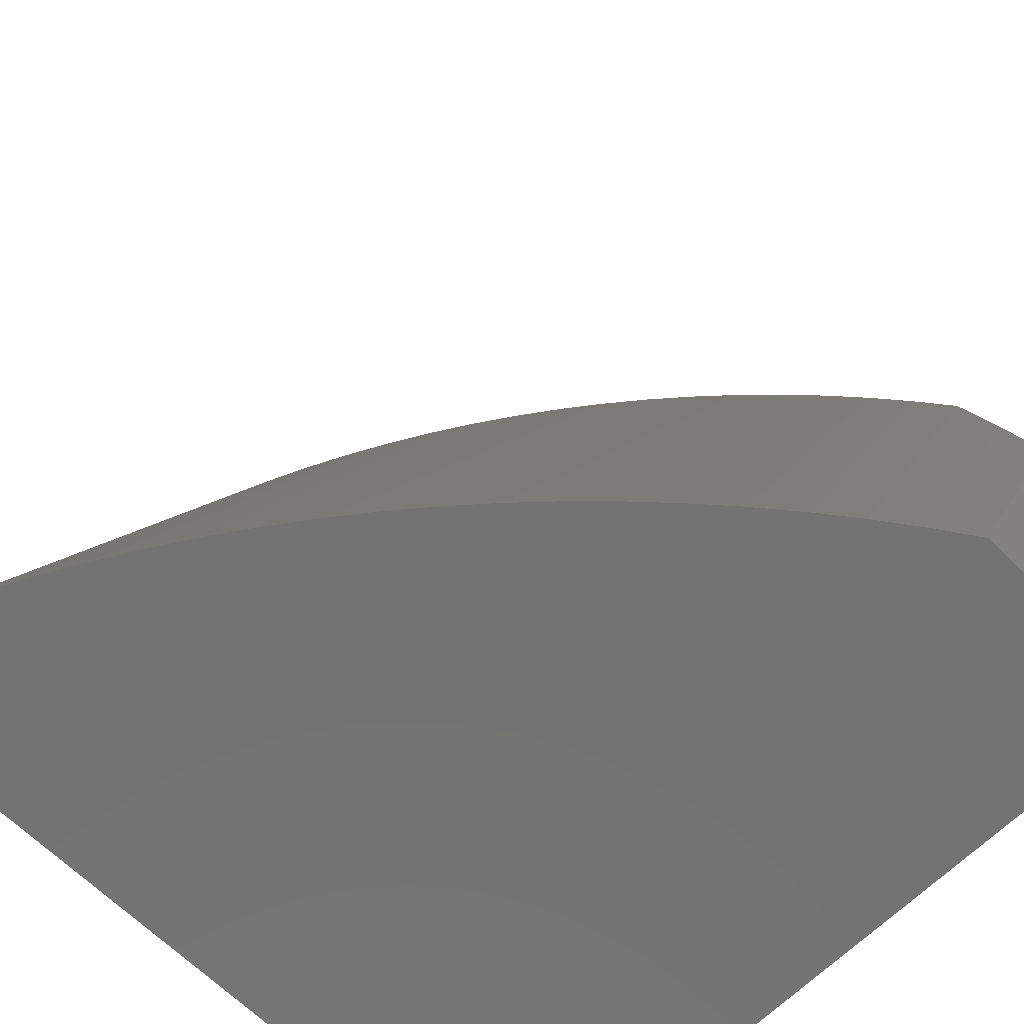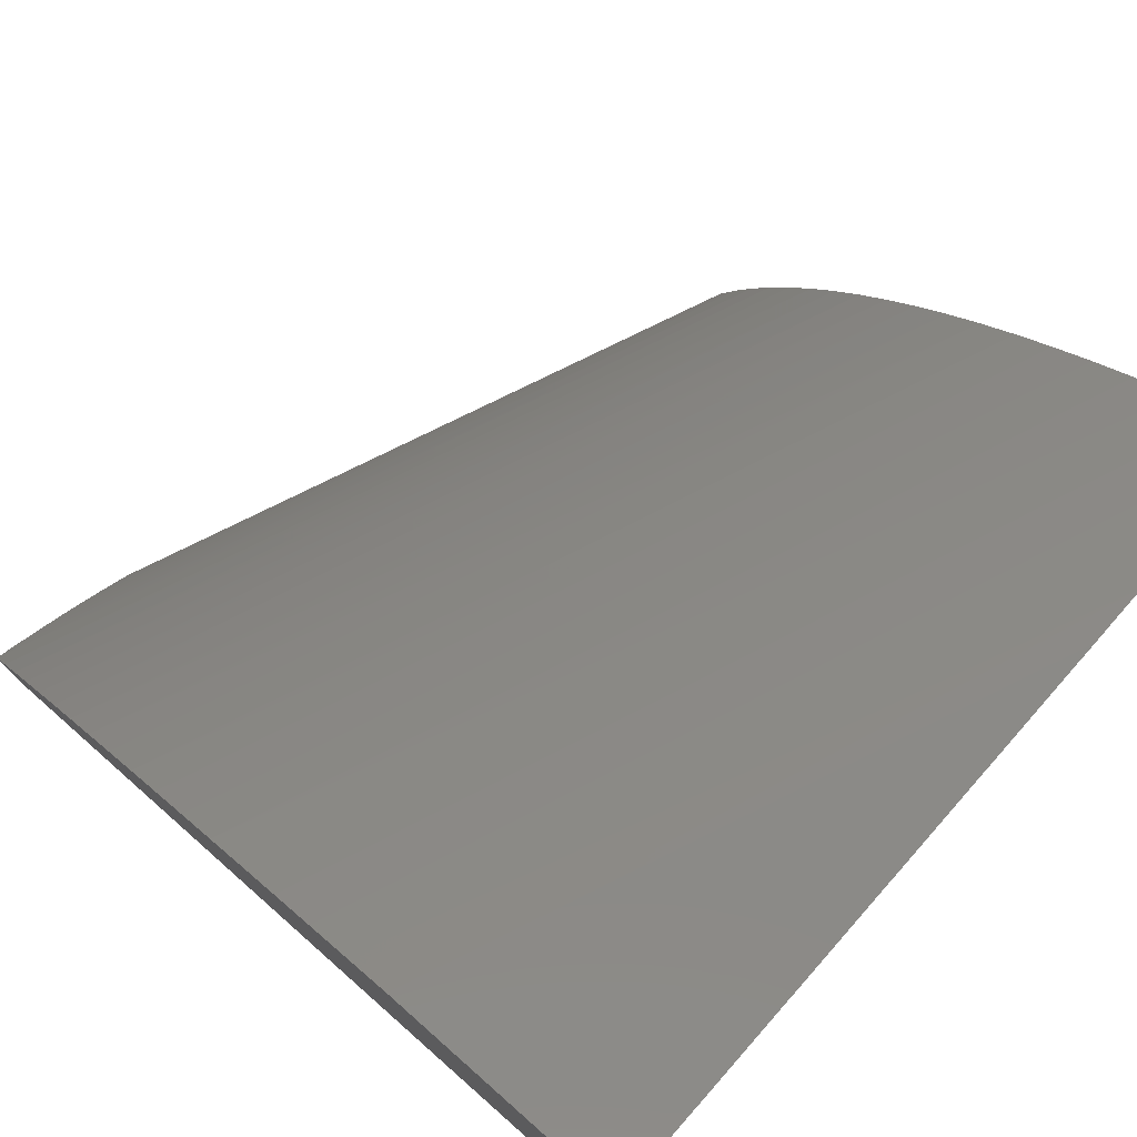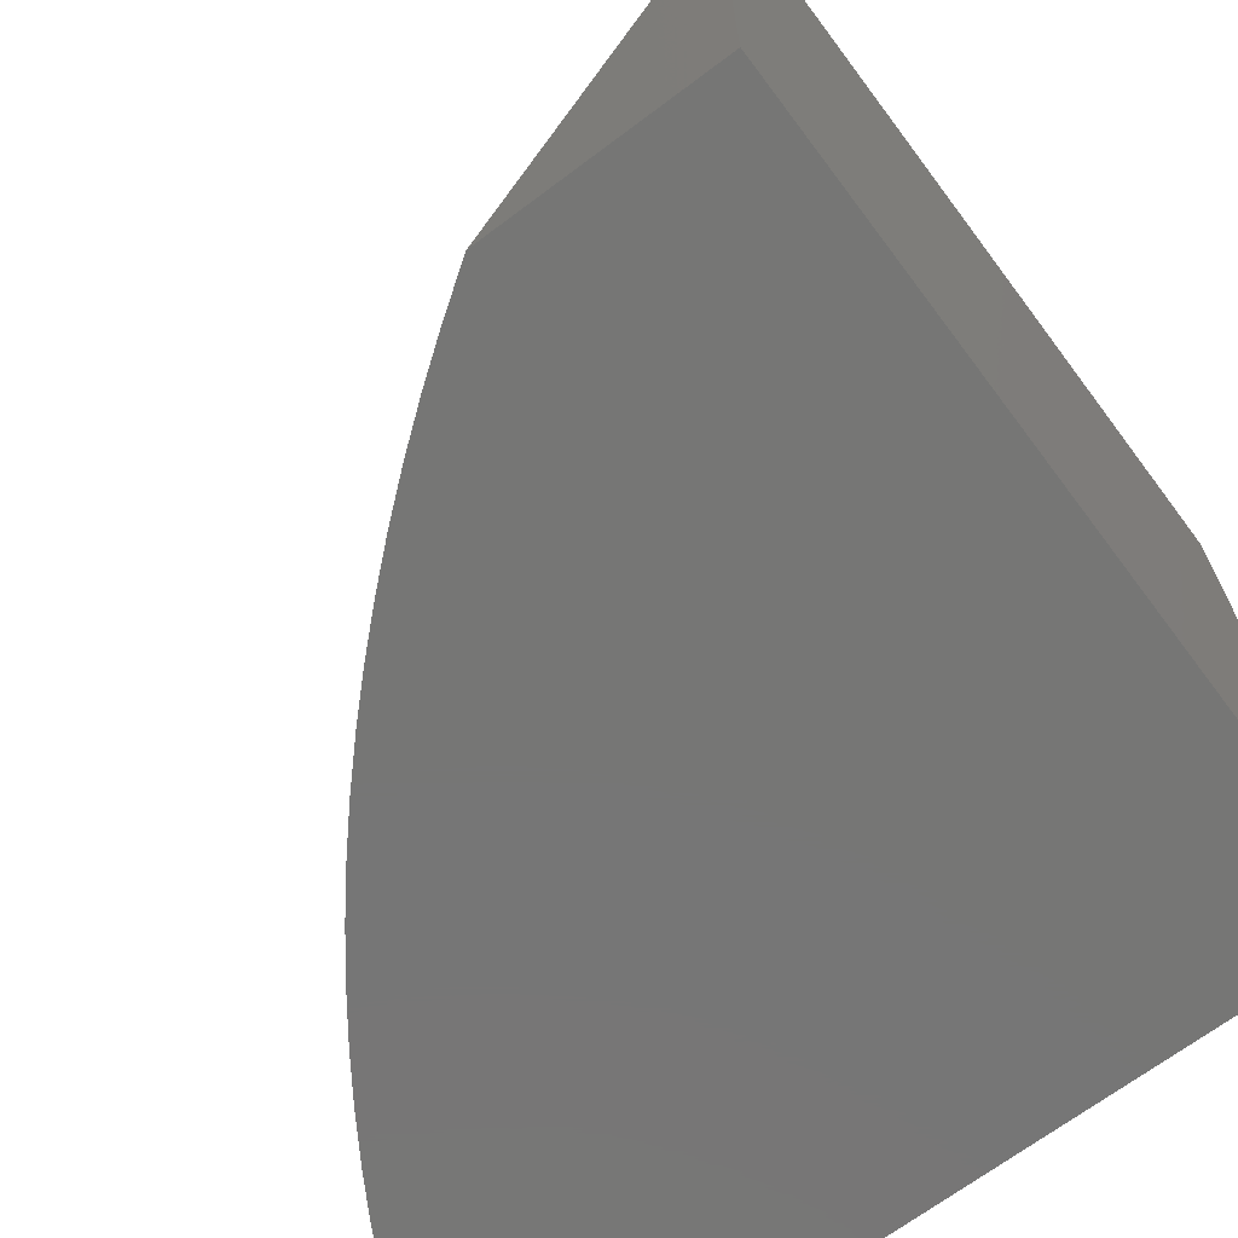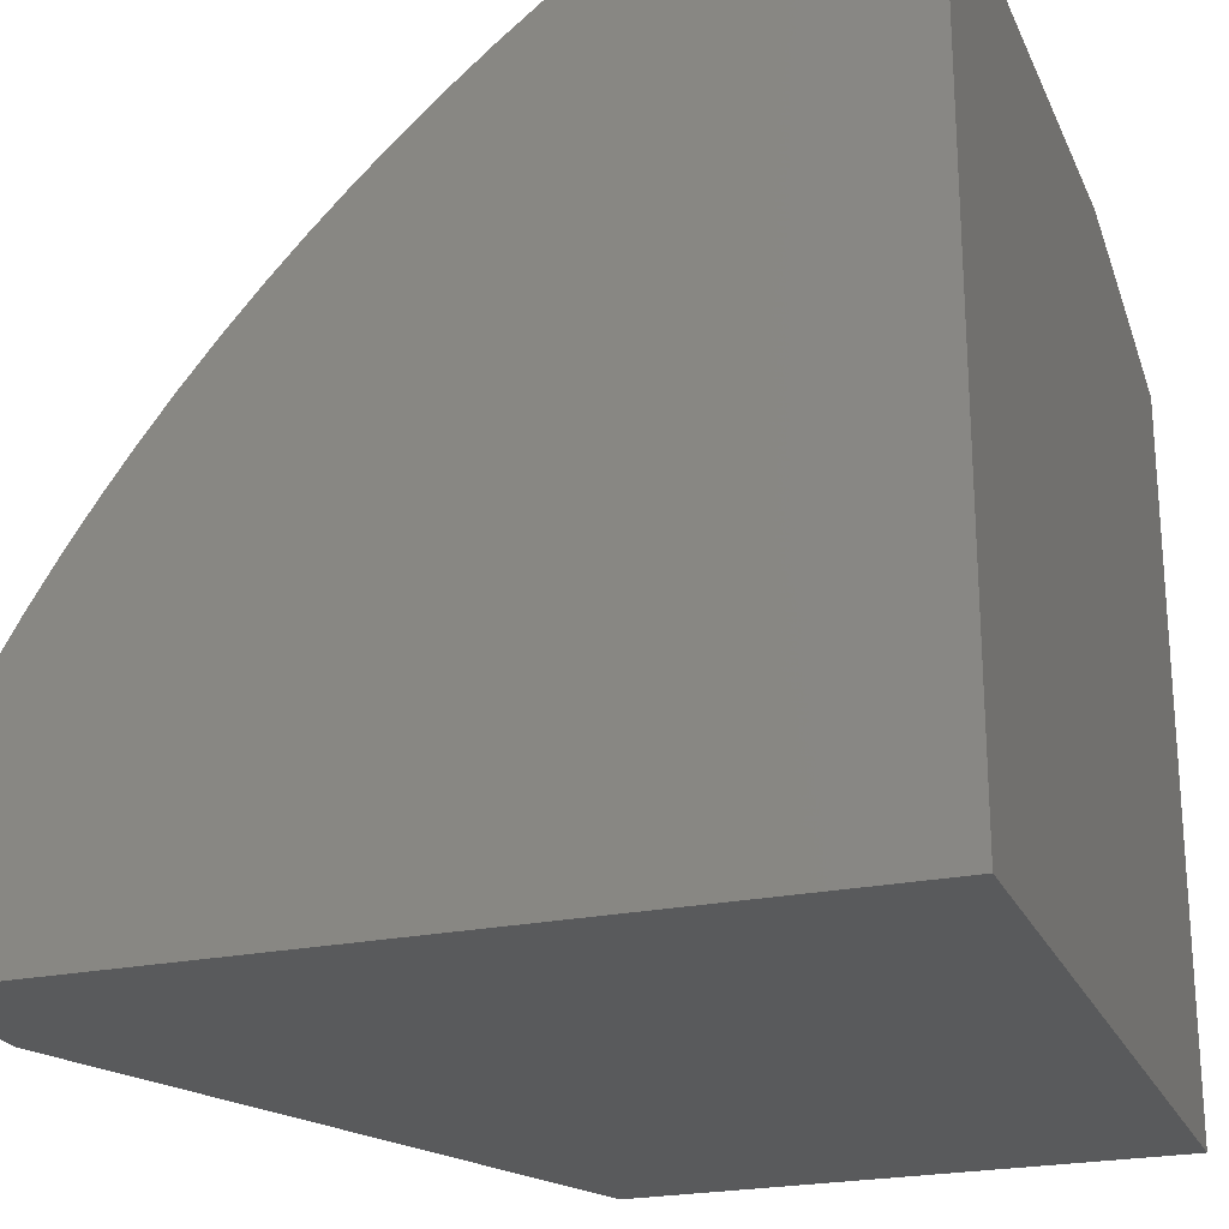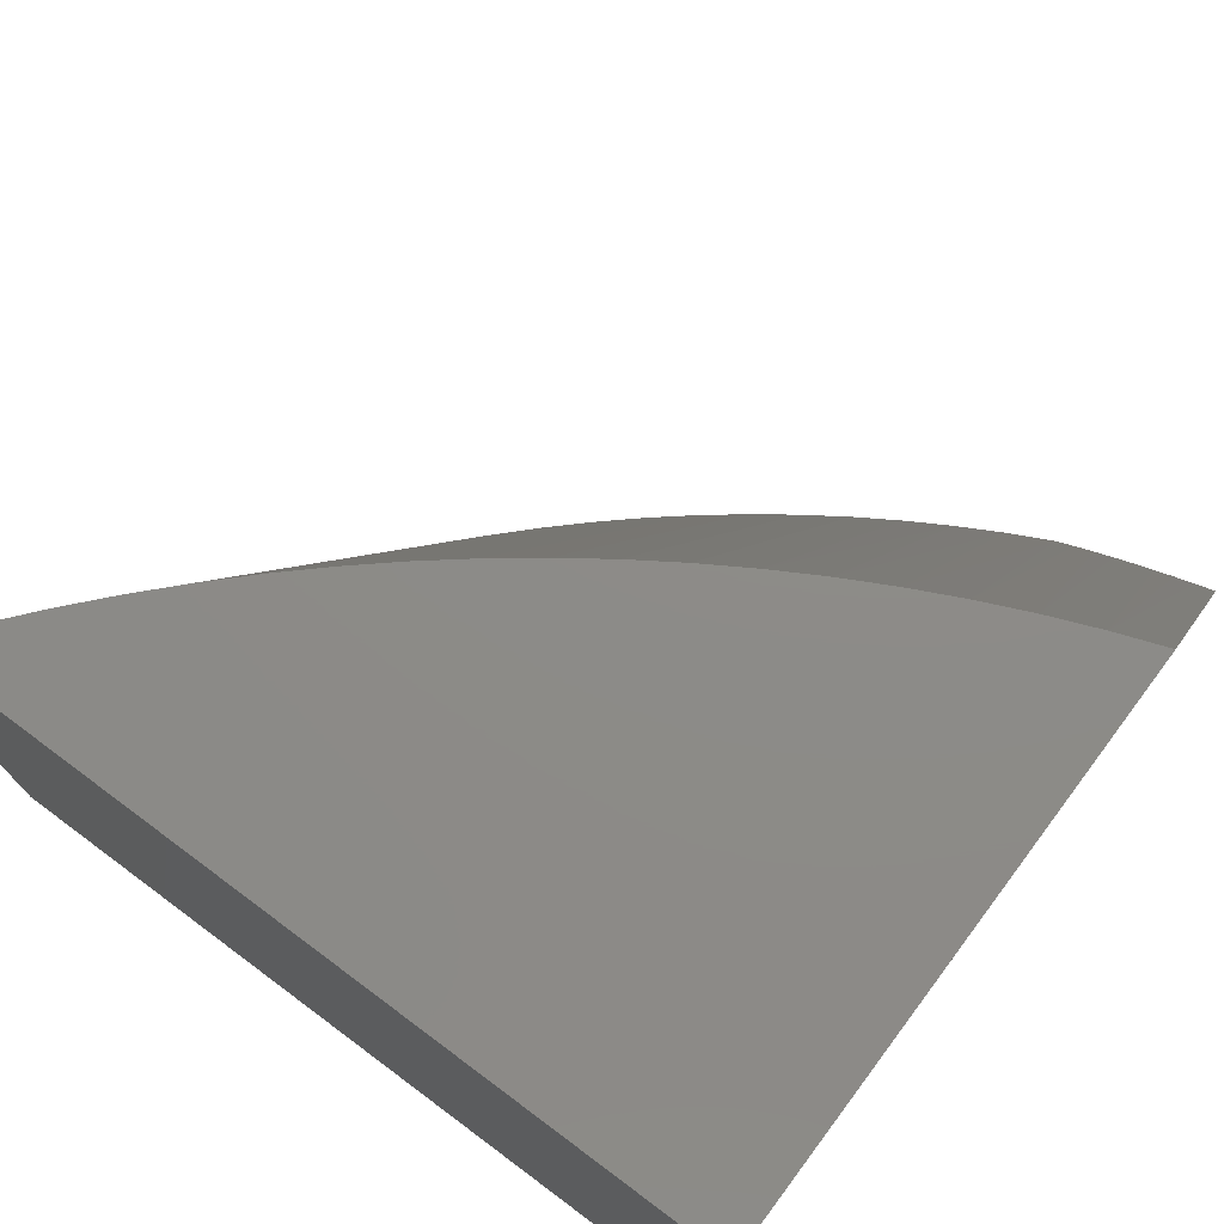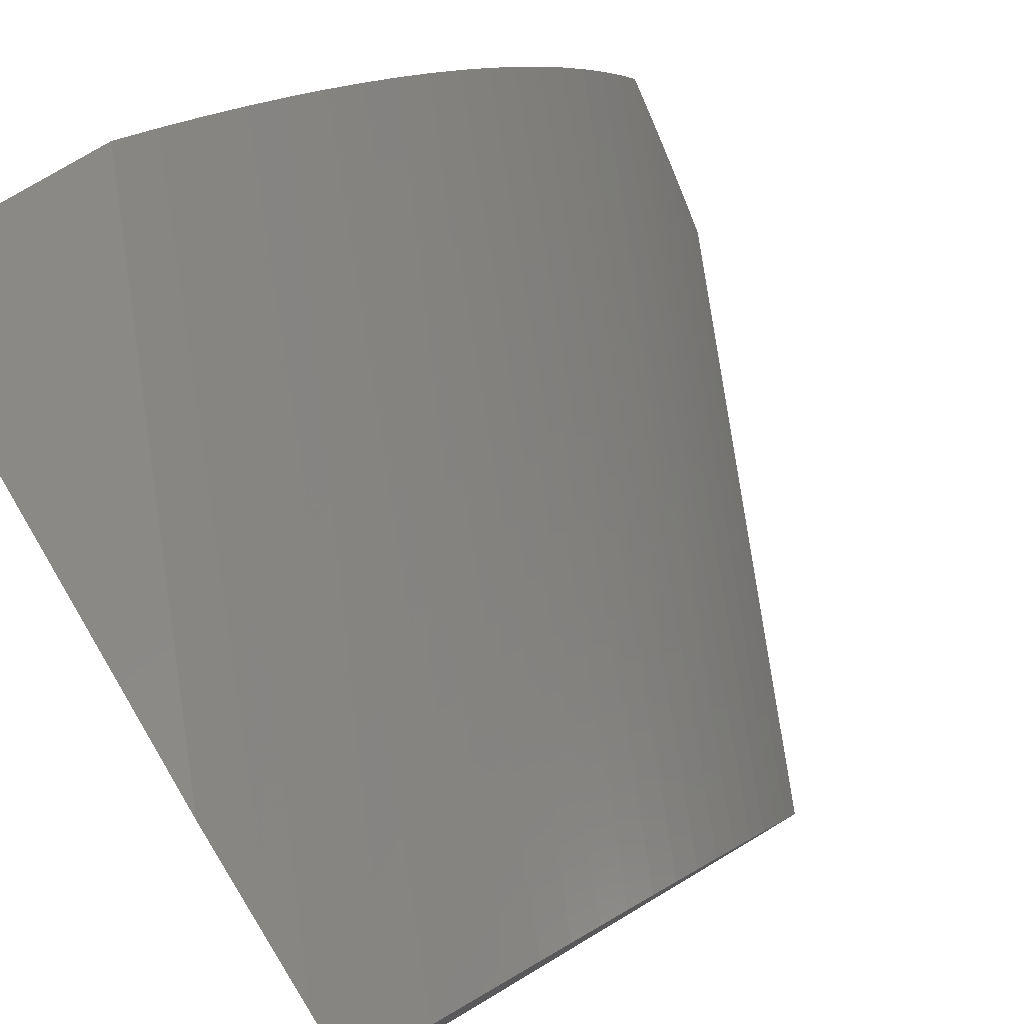
<metadata>
{"format":"stl","ext":"stl","renderer":"f3d","projection":"perspective","resolution":1024,"background":"white","views":[{"elev":-65.1,"azim":-45.0,"up":"+Y"},{"elev":77.4,"azim":41.4,"up":"+Z"},{"elev":-68.6,"azim":36.9,"up":"+Y"},{"elev":-23.2,"azim":19.5,"up":"+Z"},{"elev":75.7,"azim":126.7,"up":"+Y"},{"elev":79.3,"azim":149.3,"up":"+Z"}]}
</metadata>
<code>
# stl→obj: 53 verts, 102 faces
v 5 17.2 1
v 5 17.18 1.024
v 5.329 18 1
v 5.351 18 1.059
v 5 17.15 1.049
v 5 17.13 1.073
v 5 17.11 1.097
v 5.375 18 1.117
v 5 17.08 1.121
v 5 17.05 1.145
v 5.401 18 1.174
v 5 17.03 1.169
v 5 17 1.193
v 5.429 18 1.23
v 5.028 17 1.249
v 5.459 18 1.286
v 5.059 17 1.304
v 5.49 18 1.341
v 5.091 17 1.359
v 5.523 18 1.394
v 5.125 17 1.412
v 5.559 18 1.447
v 5.161 17 1.465
v 5.595 18 1.499
v 5.198 17 1.516
v 5.634 18 1.55
v 5.238 17 1.567
v 5.674 18 1.599
v 5.278 17 1.616
v 5.716 18 1.648
v 5.321 17 1.664
v 5.76 18 1.695
v 5.365 17 1.711
v 5.805 18 1.741
v 5.411 17 1.756
v 5.852 18 1.785
v 5.458 17 1.801
v 5.9 18 1.829
v 5.507 17 1.843
v 5.949 18 1.87
v 5.557 17 1.885
v 6 18 1.911
v 5.608 17 1.925
v 6 17.93 1.934
v 6 17.85 1.956
v 5.661 17 1.963
v 6 17.77 1.978
v 5.715 17 2
v 6 17.7 2
v 6 17 2
v 6 17 1
v 5 17 1
v 6 18 1
f 1 2 3
f 3 2 4
f 4 2 5
f 4 5 6
f 6 7 4
f 4 7 8
f 8 7 9
f 8 9 10
f 8 10 11
f 11 10 12
f 11 12 13
f 11 13 14
f 14 13 15
f 14 15 16
f 16 15 17
f 16 17 18
f 18 17 19
f 18 19 20
f 20 19 21
f 20 21 22
f 22 21 23
f 22 23 24
f 24 23 25
f 24 25 26
f 26 25 27
f 26 27 28
f 28 27 29
f 28 29 30
f 30 29 31
f 30 31 32
f 32 31 33
f 32 33 34
f 34 33 35
f 34 35 36
f 36 35 37
f 36 37 38
f 38 37 39
f 38 39 40
f 40 39 41
f 40 41 42
f 42 41 43
f 42 43 44
f 44 43 45
f 45 43 46
f 45 46 47
f 47 46 48
f 47 48 49
f 48 46 50
f 50 46 43
f 50 43 51
f 51 43 41
f 51 41 39
f 39 37 51
f 51 37 35
f 51 35 33
f 33 31 51
f 51 31 29
f 51 29 27
f 27 25 51
f 51 25 23
f 51 23 21
f 21 19 51
f 51 19 17
f 51 17 52
f 52 17 15
f 52 15 13
f 13 12 52
f 52 12 10
f 52 10 9
f 9 7 52
f 52 7 6
f 52 6 5
f 5 2 52
f 52 2 1
f 52 1 51
f 51 1 3
f 51 3 53
f 49 48 50
f 3 4 53
f 53 4 8
f 53 8 11
f 11 14 53
f 53 14 16
f 53 16 18
f 18 20 53
f 53 20 22
f 53 22 24
f 24 26 53
f 53 26 28
f 53 28 30
f 30 32 53
f 53 32 34
f 53 34 36
f 36 38 53
f 53 38 40
f 53 40 42
f 42 44 53
f 53 44 45
f 53 45 47
f 47 49 53
f 53 49 51
f 51 49 50

</code>
